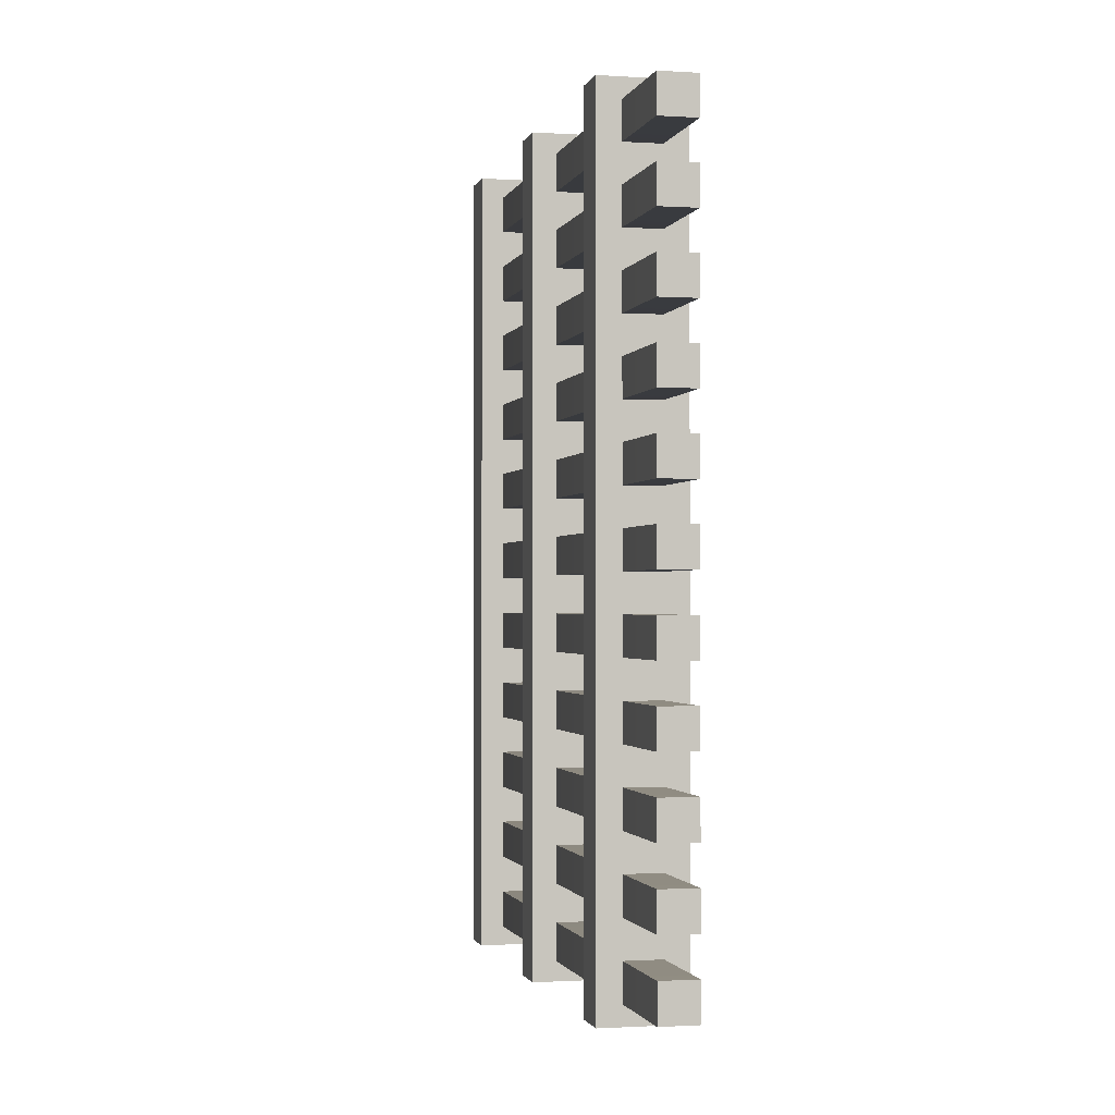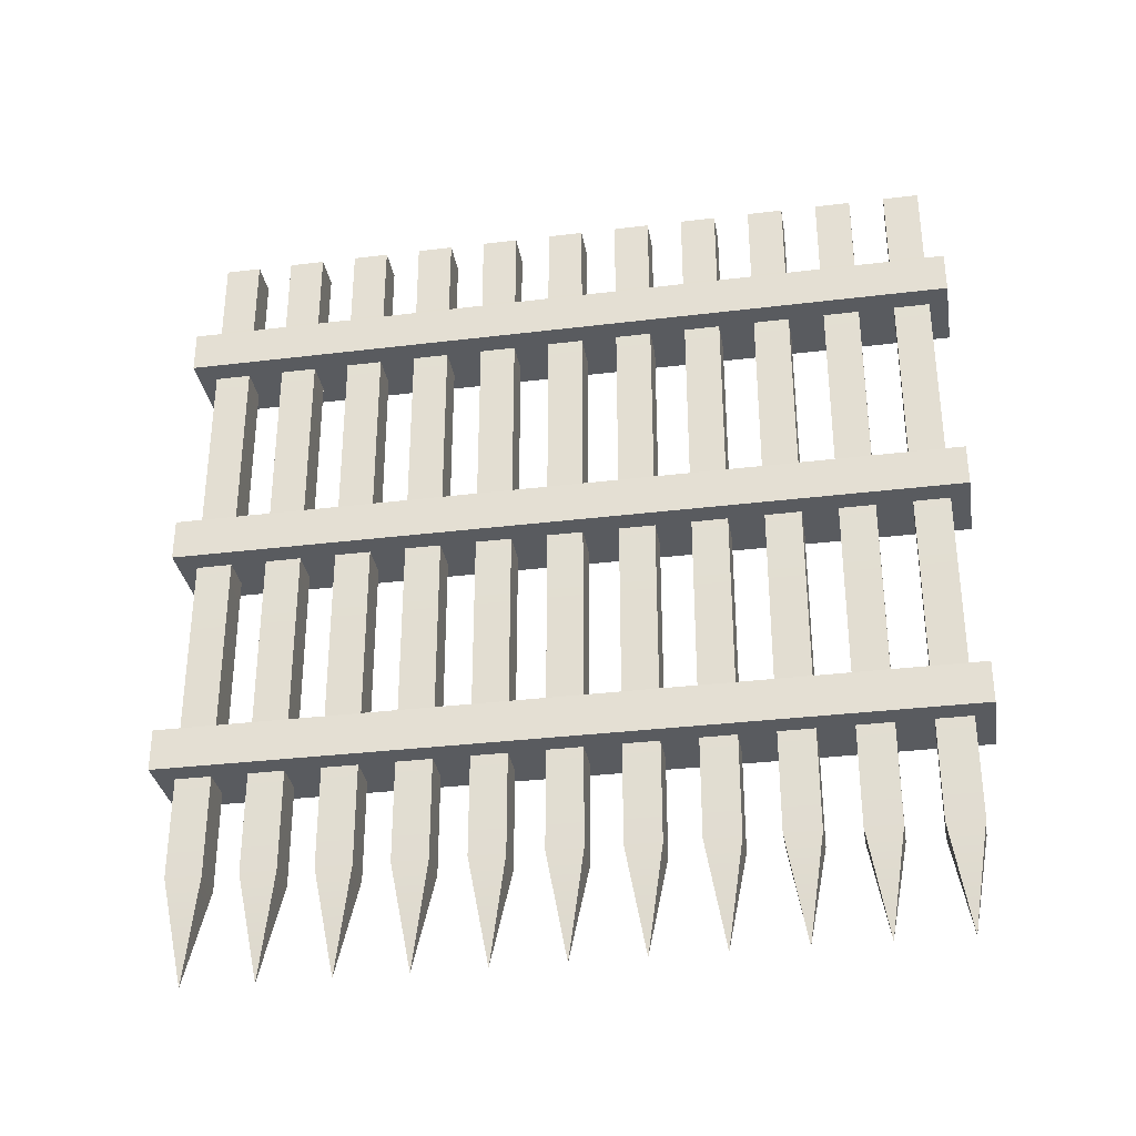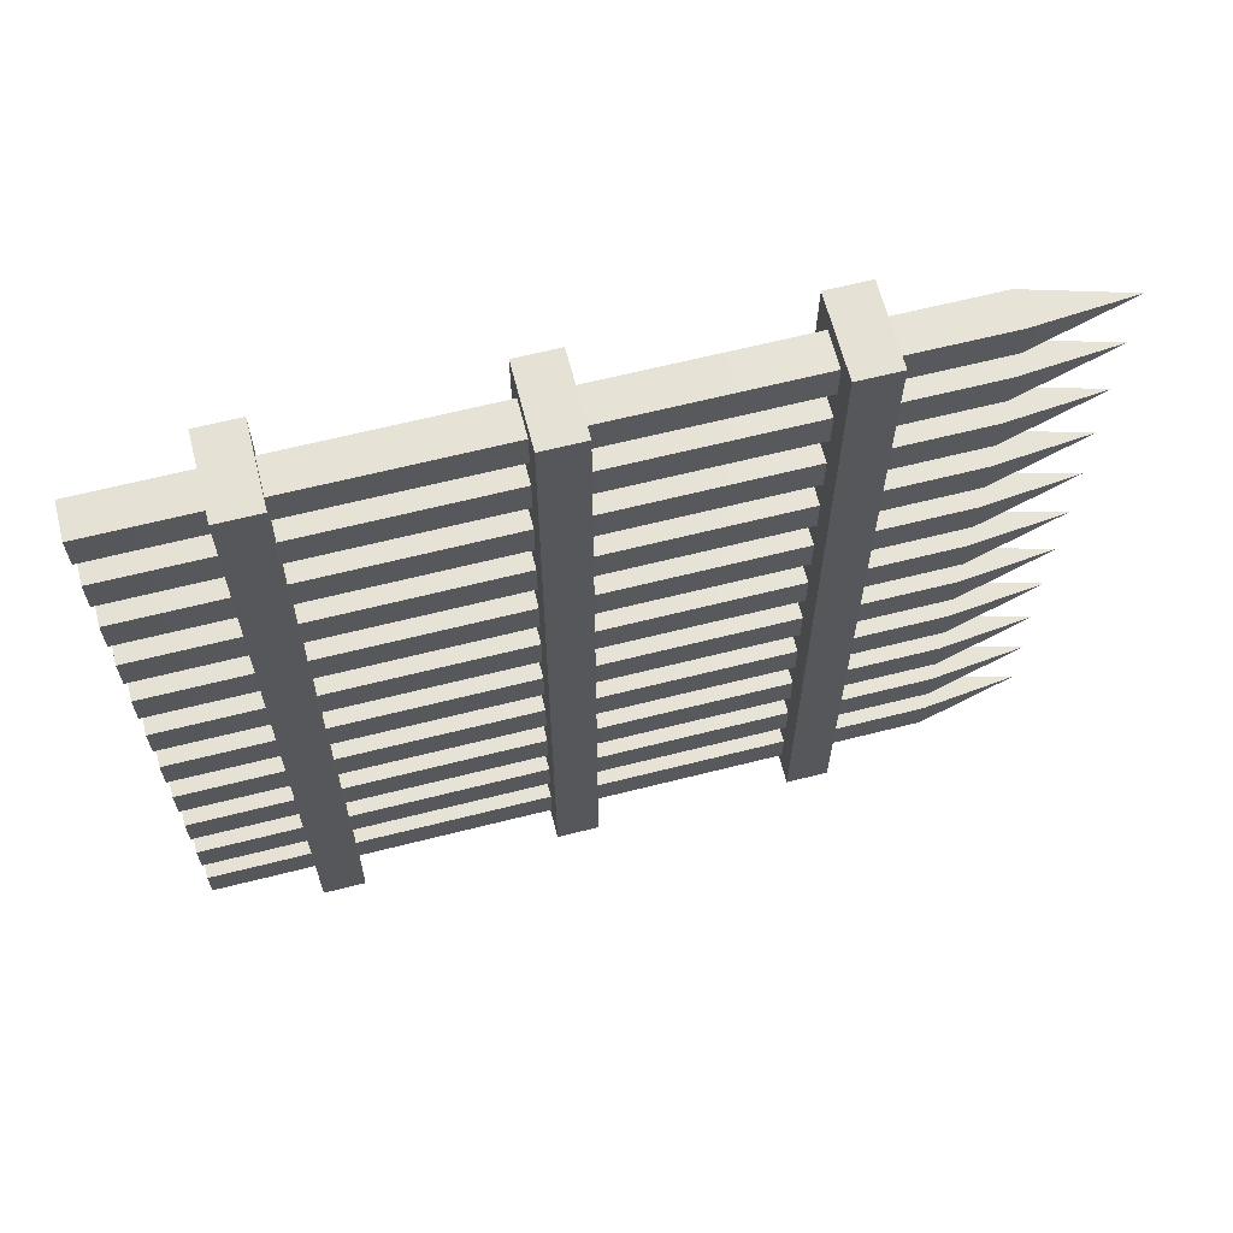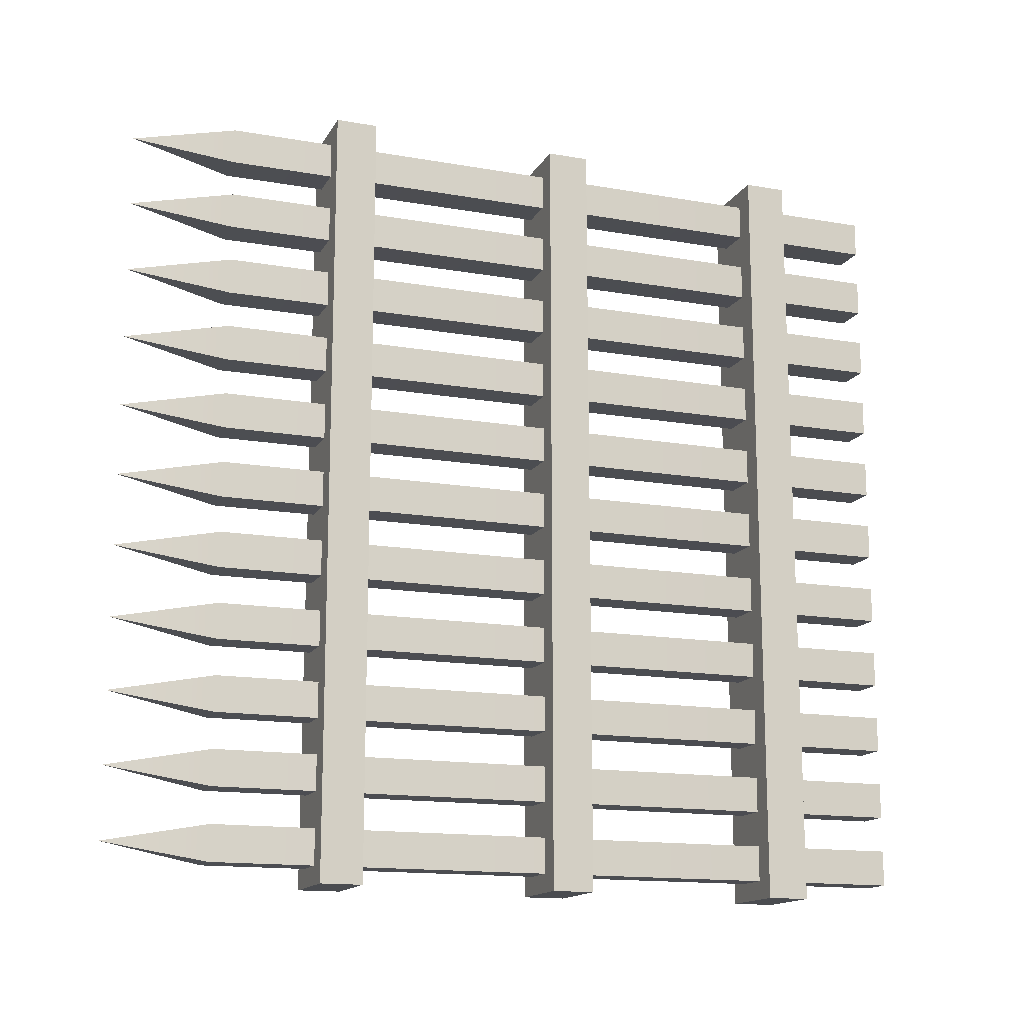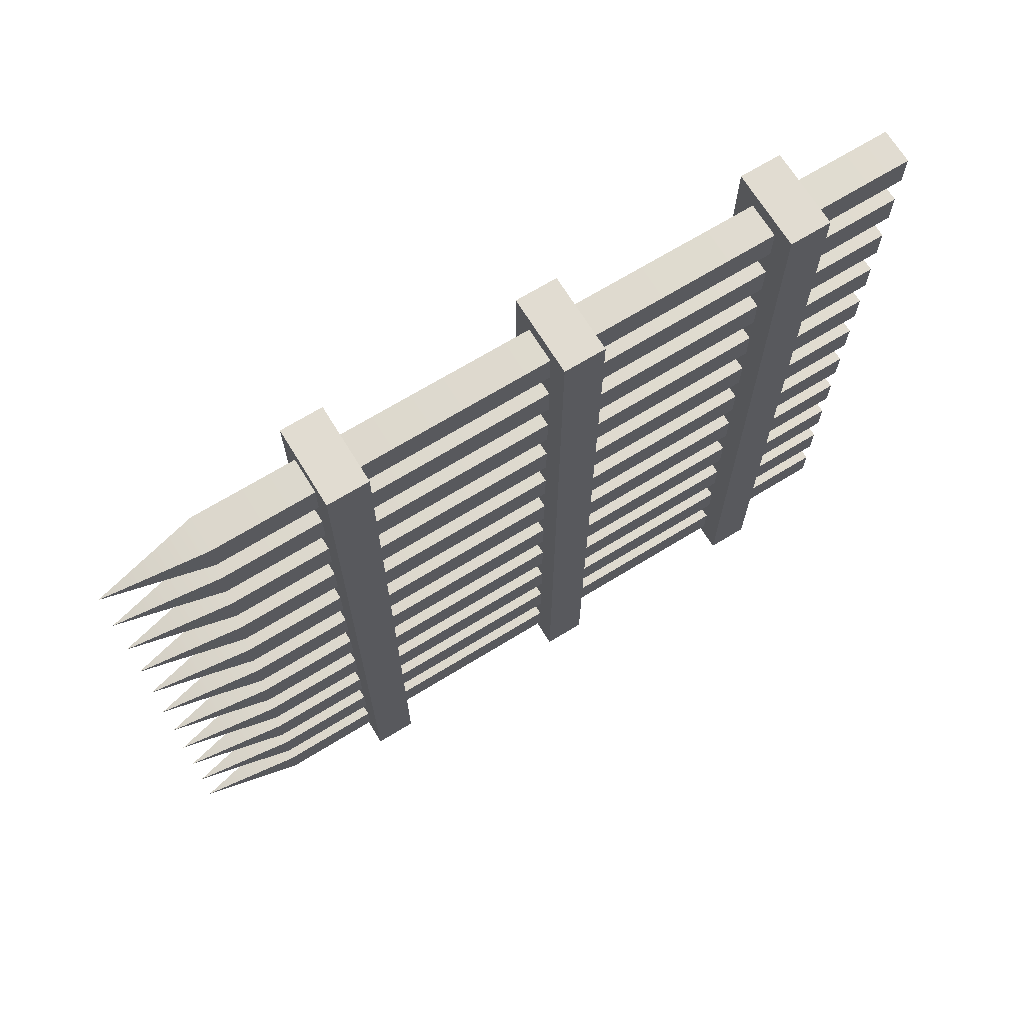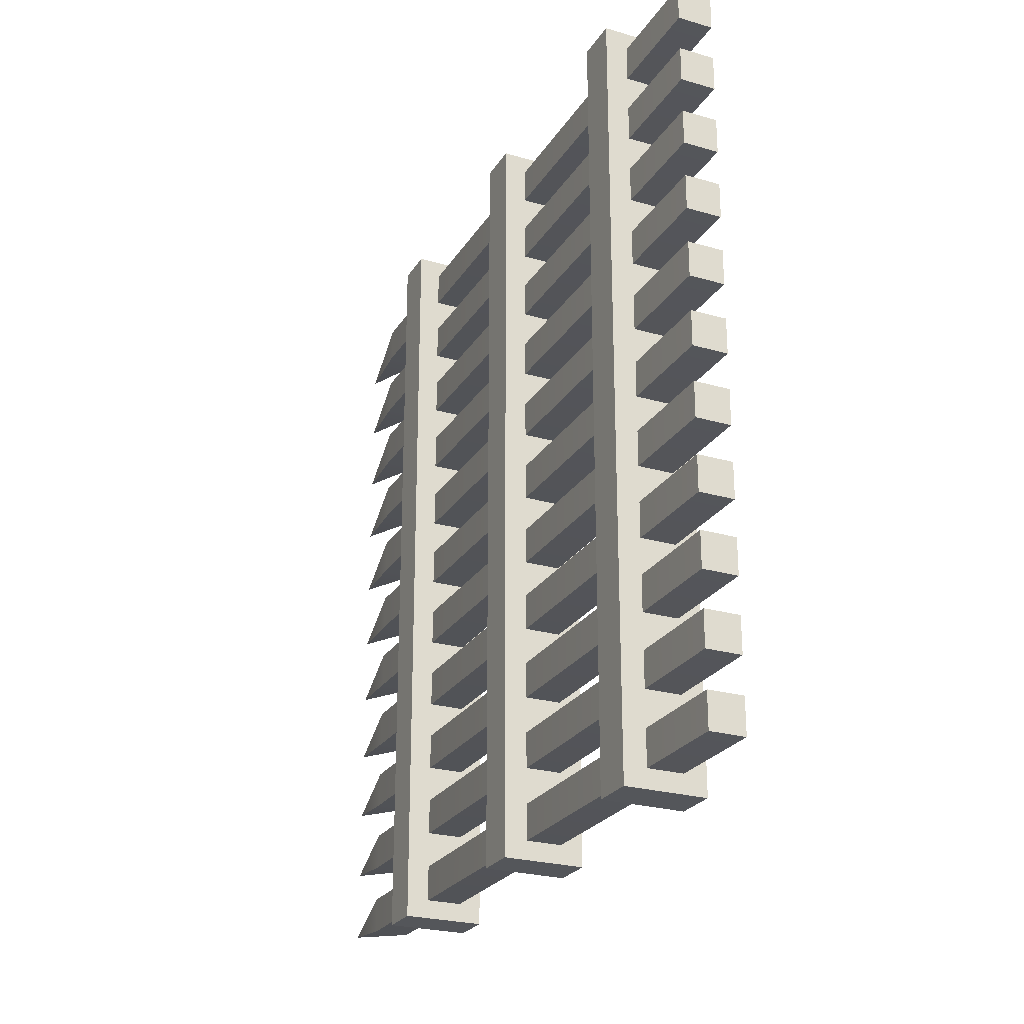
<metadata>
{"format":"obj","ext":"obj","renderer":"f3d","projection":"perspective","resolution":1024,"background":"white","views":[{"elev":-1.2,"azim":166.7,"up":"+Z"},{"elev":-32.6,"azim":-80.4,"up":"+Y"},{"elev":64.6,"azim":-104.3,"up":"+Z"},{"elev":-15.0,"azim":69.6,"up":"+Z"},{"elev":69.2,"azim":58.5,"up":"+Z"},{"elev":-25.2,"azim":155.0,"up":"+Z"}]}
</metadata>
<code>
g metal-gate
v 0.01572 0.09 -0.2365 1 1 1
v -1.696e-14 4.512e-16 -0.2522 1 1 1
v -0.01572 0.09 -0.2365 1 1 1
v -0.01572 0.09 -0.268 1 1 1
v 0.01572 0.09 -0.268 1 1 1
v 0.01572 0.7301 -0.2365 1 1 1
v -0.01572 0.7301 -0.2365 1 1 1
v -0.01572 0.7301 -0.268 1 1 1
v 0.01572 0.7301 -0.268 1 1 1
v 0.01572 0.09 -0.2995 1 1 1
v -1.913e-14 5.414e-16 -0.3153 1 1 1
v -0.01572 0.09 -0.2995 1 1 1
v -0.01572 0.09 -0.3311 1 1 1
v 0.01572 0.09 -0.3311 1 1 1
v 0.01572 0.7301 -0.2995 1 1 1
v -0.01572 0.7301 -0.2995 1 1 1
v -0.01572 0.7301 -0.3311 1 1 1
v 0.01572 0.7301 -0.3311 1 1 1
v 0.01572 0.09 -0.1734 1 1 1
v -1.408e-14 4.512e-16 -0.1892 1 1 1
v -0.01572 0.09 -0.1734 1 1 1
v -0.01572 0.09 -0.205 1 1 1
v 0.01572 0.09 -0.205 1 1 1
v 0.01572 0.7301 -0.1734 1 1 1
v -0.01572 0.7301 -0.1734 1 1 1
v -0.01572 0.7301 -0.205 1 1 1
v 0.01572 0.7301 -0.205 1 1 1
v 0.01572 0.09 0.268 1 1 1
v 3.249e-15 0 0.2522 1 1 1
v -0.01572 0.09 0.268 1 1 1
v -0.01572 0.09 0.2365 1 1 1
v 0.01572 0.09 0.2365 1 1 1
v 0.01572 0.7301 0.268 1 1 1
v -0.01572 0.7301 0.268 1 1 1
v -0.01572 0.7301 0.2365 1 1 1
v 0.01572 0.7301 0.2365 1 1 1
v 0.01572 0.09 0.3311 1 1 1
v 1.805e-15 0 0.3153 1 1 1
v -0.01572 0.09 0.3311 1 1 1
v -0.01572 0.09 0.2995 1 1 1
v 0.01572 0.09 0.2995 1 1 1
v 0.01572 0.7301 0.3311 1 1 1
v -0.01572 0.7301 0.3311 1 1 1
v -0.01572 0.7301 0.2995 1 1 1
v 0.01572 0.7301 0.2995 1 1 1
v 0.01572 0.09 0.205 1 1 1
v 3.61e-16 0 0.1892 1 1 1
v -0.01572 0.09 0.205 1 1 1
v -0.01572 0.09 0.1734 1 1 1
v 0.01572 0.09 0.1734 1 1 1
v 0.01572 0.7301 0.205 1 1 1
v -0.01572 0.7301 0.205 1 1 1
v -0.01572 0.7301 0.1734 1 1 1
v 0.01572 0.7301 0.1734 1 1 1
v 0.01572 0.09 -0.1104 1 1 1
v -1.191e-14 3.61e-16 -0.1261 1 1 1
v -0.01572 0.09 -0.1104 1 1 1
v -0.01572 0.09 -0.1419 1 1 1
v 0.01572 0.09 -0.1419 1 1 1
v 0.01572 0.7301 -0.1104 1 1 1
v -0.01572 0.7301 -0.1104 1 1 1
v -0.01572 0.7301 -0.1419 1 1 1
v 0.01572 0.7301 -0.1419 1 1 1
v 0.01572 0.09 0.07883 1 1 1
v -4.692e-15 1.805e-16 0.06306 1 1 1
v -0.01572 0.09 0.07883 1 1 1
v -0.01572 0.09 0.0473 1 1 1
v 0.01572 0.09 0.0473 1 1 1
v 0.01572 0.7301 0.07883 1 1 1
v -0.01572 0.7301 0.07883 1 1 1
v -0.01572 0.7301 0.0473 1 1 1
v 0.01572 0.7301 0.0473 1 1 1
v 0.01572 0.09 -0.0473 1 1 1
v -9.024e-15 2.707e-16 -0.06306 1 1 1
v -0.01572 0.09 -0.0473 1 1 1
v -0.01572 0.09 -0.07883 1 1 1
v 0.01572 0.09 -0.07883 1 1 1
v 0.01572 0.7301 -0.0473 1 1 1
v -0.01572 0.7301 -0.0473 1 1 1
v -0.01572 0.7301 -0.07883 1 1 1
v 0.01572 0.7301 -0.07883 1 1 1
v 0.01572 0.09 0.1419 1 1 1
v -1.083e-15 9.024e-17 0.1261 1 1 1
v -0.01572 0.09 0.1419 1 1 1
v -0.01572 0.09 0.1104 1 1 1
v 0.01572 0.09 0.1104 1 1 1
v 0.01572 0.7301 0.1419 1 1 1
v -0.01572 0.7301 0.1419 1 1 1
v -0.01572 0.7301 0.1104 1 1 1
v 0.01572 0.7301 0.1104 1 1 1
v 0.01572 0.09 0.01577 1 1 1
v 3.61e-16 0 0 1 1 1
v -0.01572 0.09 0.01577 1 1 1
v -0.01572 0.09 -0.01577 1 1 1
v 0.01572 0.09 -0.01577 1 1 1
v 0.01572 0.7301 0.01577 1 1 1
v -0.01572 0.7301 0.01577 1 1 1
v -0.01572 0.7301 -0.01577 1 1 1
v 0.01572 0.7301 -0.01577 1 1 1
v -0.03572 0.6005 0.3476 1 1 1
v -0.03572 0.6377 0.3476 1 1 1
v 0.03572 0.6005 0.3476 1 1 1
v 0.03572 0.6377 0.3476 1 1 1
v 0.03572 0.6377 -0.3476 1 1 1
v -0.03572 0.6377 -0.3476 1 1 1
v -0.03572 0.6005 -0.3476 1 1 1
v 0.03572 0.6005 -0.3476 1 1 1
v -0.03572 0.3905 0.3476 1 1 1
v -0.03572 0.4277 0.3476 1 1 1
v 0.03572 0.3905 0.3476 1 1 1
v 0.03572 0.4277 0.3476 1 1 1
v 0.03572 0.4277 -0.3476 1 1 1
v -0.03572 0.4277 -0.3476 1 1 1
v -0.03572 0.3905 -0.3476 1 1 1
v 0.03572 0.3905 -0.3476 1 1 1
v -0.03572 0.1805 0.3476 1 1 1
v -0.03572 0.2177 0.3476 1 1 1
v 0.03572 0.1805 0.3476 1 1 1
v 0.03572 0.2177 0.3476 1 1 1
v 0.03572 0.2177 -0.3476 1 1 1
v -0.03572 0.2177 -0.3476 1 1 1
v -0.03572 0.1805 -0.3476 1 1 1
v 0.03572 0.1805 -0.3476 1 1 1
f 3 2 1
f 5 2 4
f 3 4 2
f 1 2 5
f 6 3 1
f 3 6 7
f 3 8 4
f 8 3 7
f 8 6 9
f 6 8 7
f 6 5 9
f 5 6 1
f 8 5 4
f 5 8 9
f 12 11 10
f 14 11 13
f 12 13 11
f 10 11 14
f 15 12 10
f 12 15 16
f 12 17 13
f 17 12 16
f 17 15 18
f 15 17 16
f 15 14 18
f 14 15 10
f 17 14 13
f 14 17 18
f 21 20 19
f 23 20 22
f 21 22 20
f 19 20 23
f 24 21 19
f 21 24 25
f 21 26 22
f 26 21 25
f 26 24 27
f 24 26 25
f 24 23 27
f 23 24 19
f 26 23 22
f 23 26 27
f 30 29 28
f 32 29 31
f 30 31 29
f 28 29 32
f 33 30 28
f 30 33 34
f 30 35 31
f 35 30 34
f 35 33 36
f 33 35 34
f 33 32 36
f 32 33 28
f 35 32 31
f 32 35 36
f 39 38 37
f 41 38 40
f 39 40 38
f 37 38 41
f 42 39 37
f 39 42 43
f 39 44 40
f 44 39 43
f 44 42 45
f 42 44 43
f 42 41 45
f 41 42 37
f 44 41 40
f 41 44 45
f 48 47 46
f 50 47 49
f 48 49 47
f 46 47 50
f 51 48 46
f 48 51 52
f 48 53 49
f 53 48 52
f 53 51 54
f 51 53 52
f 51 50 54
f 50 51 46
f 53 50 49
f 50 53 54
f 57 56 55
f 59 56 58
f 57 58 56
f 55 56 59
f 60 57 55
f 57 60 61
f 57 62 58
f 62 57 61
f 62 60 63
f 60 62 61
f 60 59 63
f 59 60 55
f 62 59 58
f 59 62 63
f 66 65 64
f 68 65 67
f 66 67 65
f 64 65 68
f 69 66 64
f 66 69 70
f 66 71 67
f 71 66 70
f 71 69 72
f 69 71 70
f 69 68 72
f 68 69 64
f 71 68 67
f 68 71 72
f 75 74 73
f 77 74 76
f 75 76 74
f 73 74 77
f 78 75 73
f 75 78 79
f 75 80 76
f 80 75 79
f 80 78 81
f 78 80 79
f 78 77 81
f 77 78 73
f 80 77 76
f 77 80 81
f 84 83 82
f 86 83 85
f 84 85 83
f 82 83 86
f 87 84 82
f 84 87 88
f 84 89 85
f 89 84 88
f 89 87 90
f 87 89 88
f 87 86 90
f 86 87 82
f 89 86 85
f 86 89 90
f 93 92 91
f 95 92 94
f 93 94 92
f 91 92 95
f 96 93 91
f 93 96 97
f 93 98 94
f 98 93 97
f 98 96 99
f 96 98 97
f 96 95 99
f 95 96 91
f 98 95 94
f 95 98 99
f 102 101 100
f 101 102 103
f 104 101 103
f 101 104 105
f 100 105 106
f 105 100 101
f 103 107 104
f 107 103 102
f 105 107 106
f 107 105 104
f 100 107 102
f 107 100 106
f 110 109 108
f 109 110 111
f 112 109 111
f 109 112 113
f 108 113 114
f 113 108 109
f 111 115 112
f 115 111 110
f 113 115 114
f 115 113 112
f 108 115 110
f 115 108 114
f 118 117 116
f 117 118 119
f 120 117 119
f 117 120 121
f 116 121 122
f 121 116 117
f 119 123 120
f 123 119 118
f 121 123 122
f 123 121 120
f 116 123 118
f 123 116 122
g metal-gate
f 3 2 1
f 5 2 4
f 3 4 2
f 1 2 5
f 6 3 1
f 3 6 7
f 3 8 4
f 8 3 7
f 8 6 9
f 6 8 7
f 6 5 9
f 5 6 1
f 8 5 4
f 5 8 9
f 12 11 10
f 14 11 13
f 12 13 11
f 10 11 14
f 15 12 10
f 12 15 16
f 12 17 13
f 17 12 16
f 17 15 18
f 15 17 16
f 15 14 18
f 14 15 10
f 17 14 13
f 14 17 18
f 21 20 19
f 23 20 22
f 21 22 20
f 19 20 23
f 24 21 19
f 21 24 25
f 21 26 22
f 26 21 25
f 26 24 27
f 24 26 25
f 24 23 27
f 23 24 19
f 26 23 22
f 23 26 27
f 30 29 28
f 32 29 31
f 30 31 29
f 28 29 32
f 33 30 28
f 30 33 34
f 30 35 31
f 35 30 34
f 35 33 36
f 33 35 34
f 33 32 36
f 32 33 28
f 35 32 31
f 32 35 36
f 39 38 37
f 41 38 40
f 39 40 38
f 37 38 41
f 42 39 37
f 39 42 43
f 39 44 40
f 44 39 43
f 44 42 45
f 42 44 43
f 42 41 45
f 41 42 37
f 44 41 40
f 41 44 45
f 48 47 46
f 50 47 49
f 48 49 47
f 46 47 50
f 51 48 46
f 48 51 52
f 48 53 49
f 53 48 52
f 53 51 54
f 51 53 52
f 51 50 54
f 50 51 46
f 53 50 49
f 50 53 54
f 57 56 55
f 59 56 58
f 57 58 56
f 55 56 59
f 60 57 55
f 57 60 61
f 57 62 58
f 62 57 61
f 62 60 63
f 60 62 61
f 60 59 63
f 59 60 55
f 62 59 58
f 59 62 63
f 66 65 64
f 68 65 67
f 66 67 65
f 64 65 68
f 69 66 64
f 66 69 70
f 66 71 67
f 71 66 70
f 71 69 72
f 69 71 70
f 69 68 72
f 68 69 64
f 71 68 67
f 68 71 72
f 75 74 73
f 77 74 76
f 75 76 74
f 73 74 77
f 78 75 73
f 75 78 79
f 75 80 76
f 80 75 79
f 80 78 81
f 78 80 79
f 78 77 81
f 77 78 73
f 80 77 76
f 77 80 81
f 84 83 82
f 86 83 85
f 84 85 83
f 82 83 86
f 87 84 82
f 84 87 88
f 84 89 85
f 89 84 88
f 89 87 90
f 87 89 88
f 87 86 90
f 86 87 82
f 89 86 85
f 86 89 90
f 93 92 91
f 95 92 94
f 93 94 92
f 91 92 95
f 96 93 91
f 93 96 97
f 93 98 94
f 98 93 97
f 98 96 99
f 96 98 97
f 96 95 99
f 95 96 91
f 98 95 94
f 95 98 99
f 102 101 100
f 101 102 103
f 104 101 103
f 101 104 105
f 100 105 106
f 105 100 101
f 103 107 104
f 107 103 102
f 105 107 106
f 107 105 104
f 100 107 102
f 107 100 106
f 110 109 108
f 109 110 111
f 112 109 111
f 109 112 113
f 108 113 114
f 113 108 109
f 111 115 112
f 115 111 110
f 113 115 114
f 115 113 112
f 108 115 110
f 115 108 114
f 118 117 116
f 117 118 119
f 120 117 119
f 117 120 121
f 116 121 122
f 121 116 117
f 119 123 120
f 123 119 118
f 121 123 122
f 123 121 120
f 116 123 118
f 123 116 122

</code>
